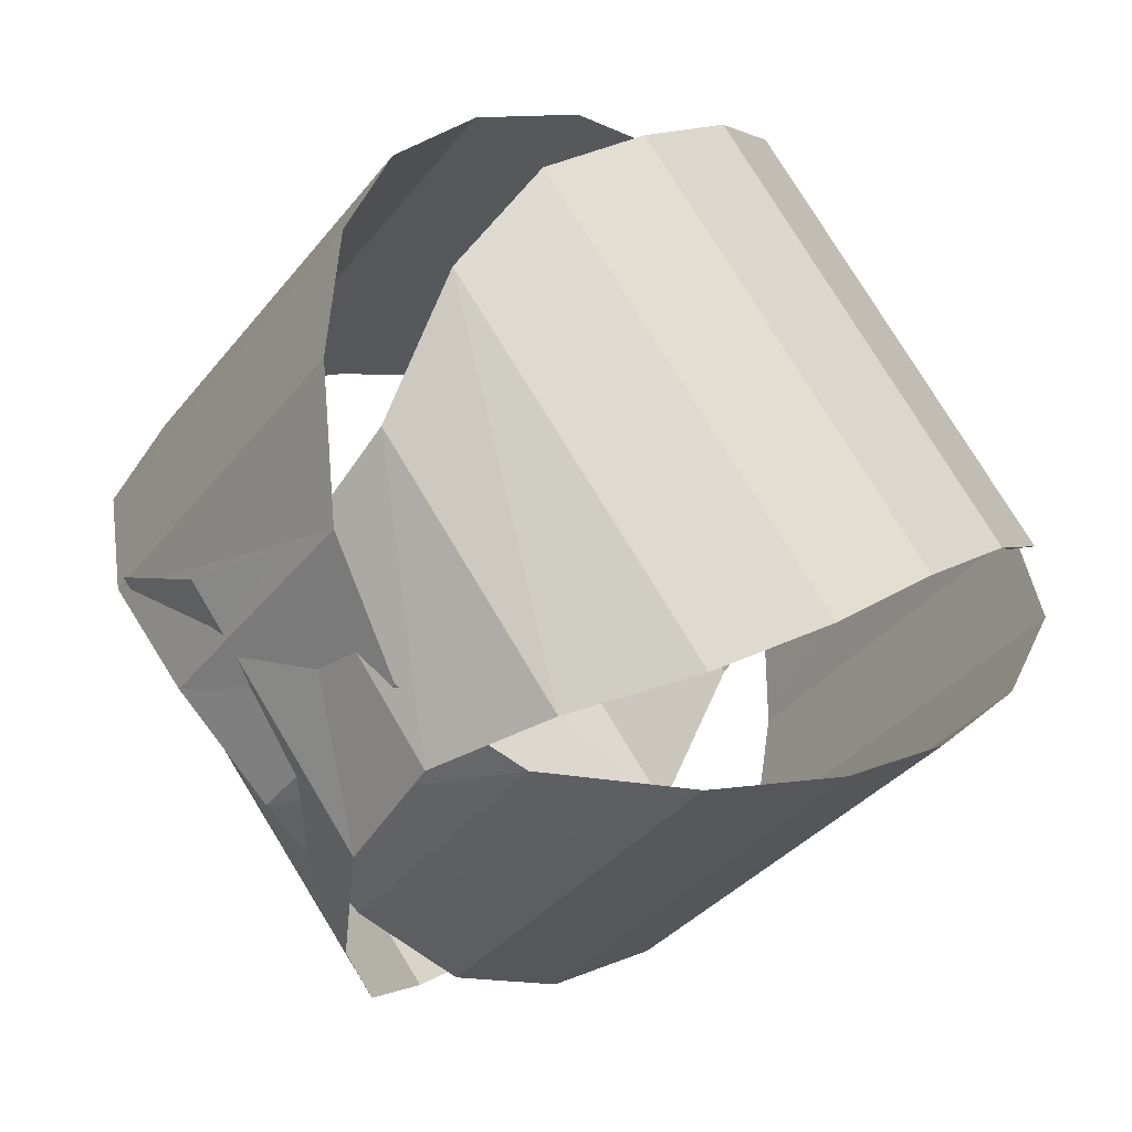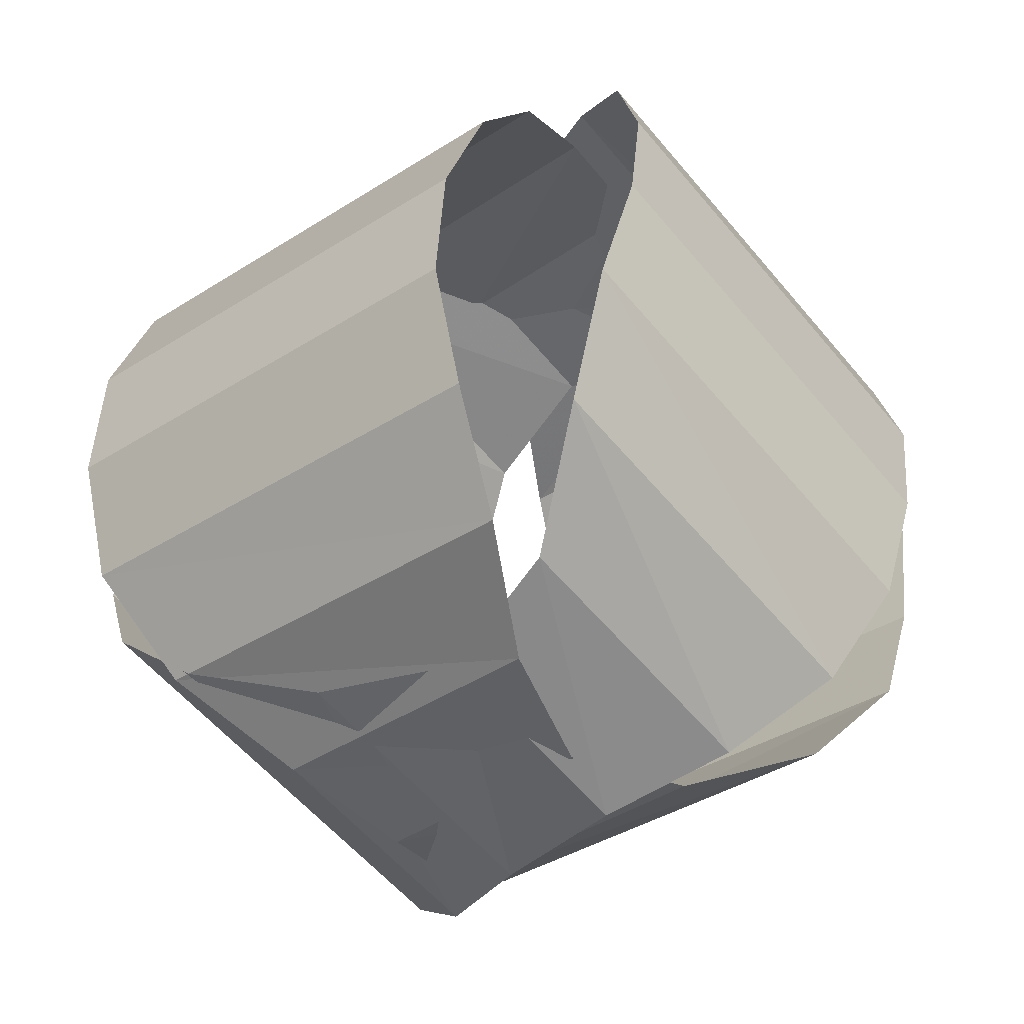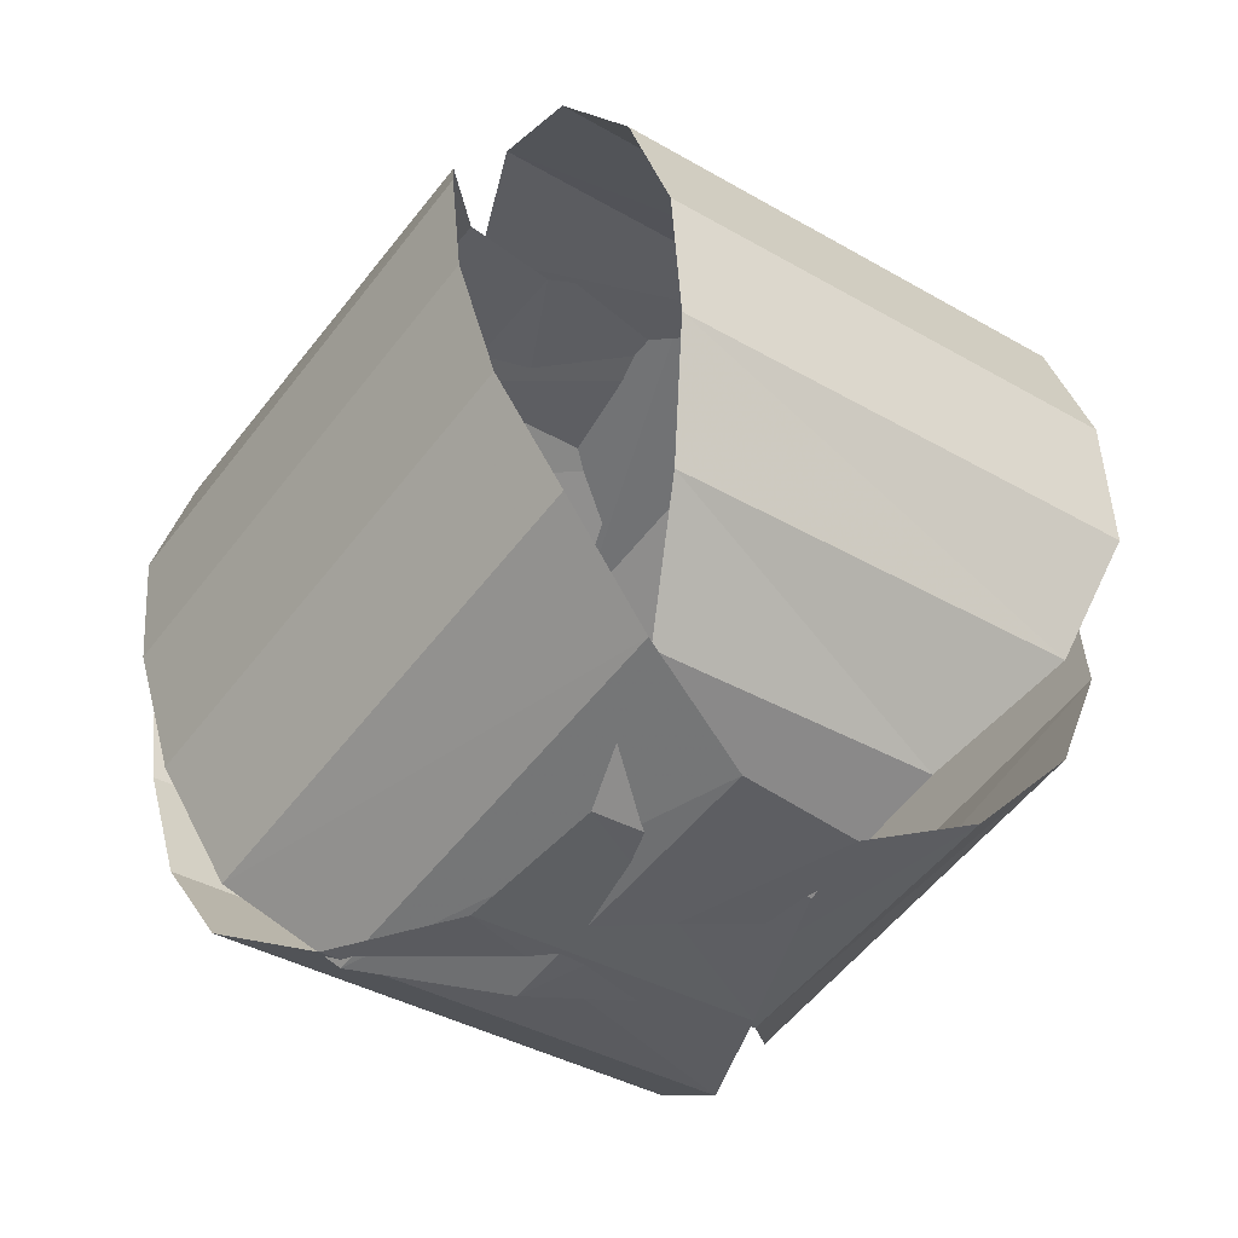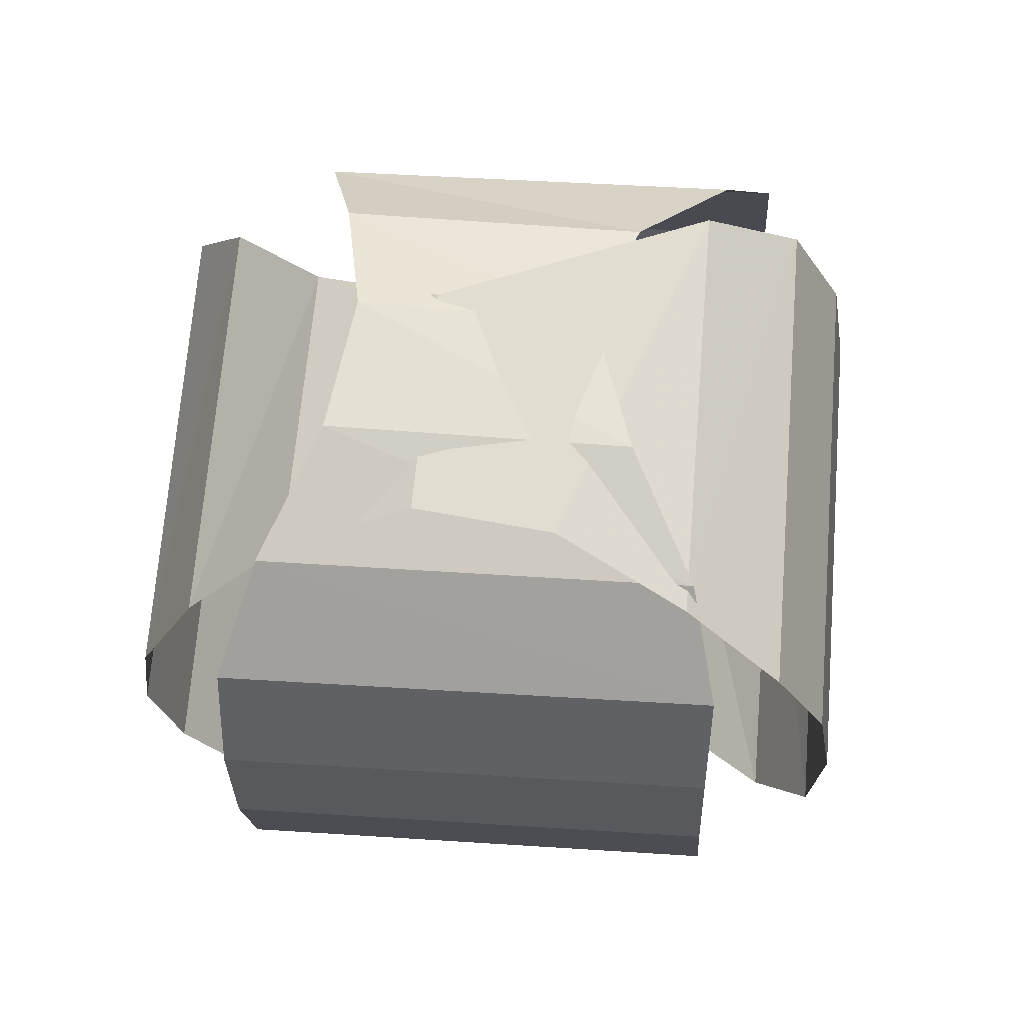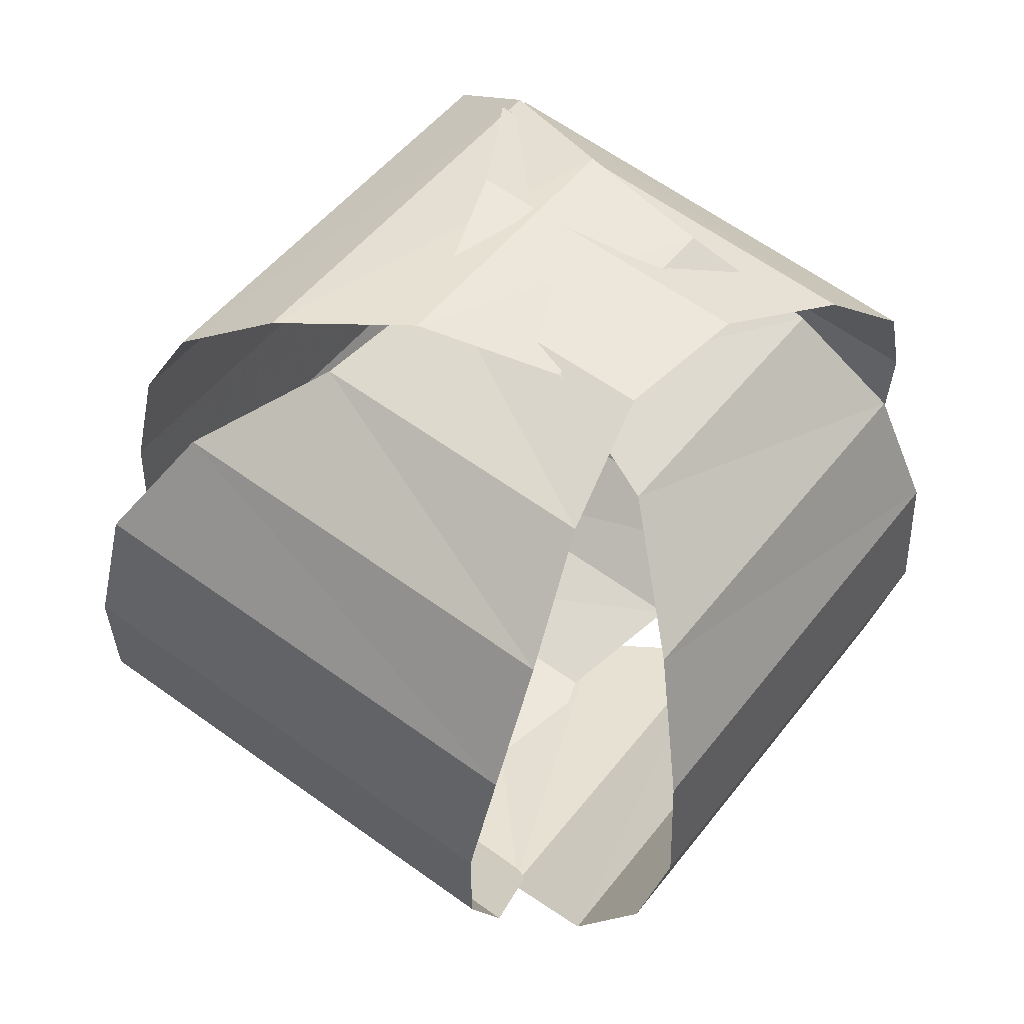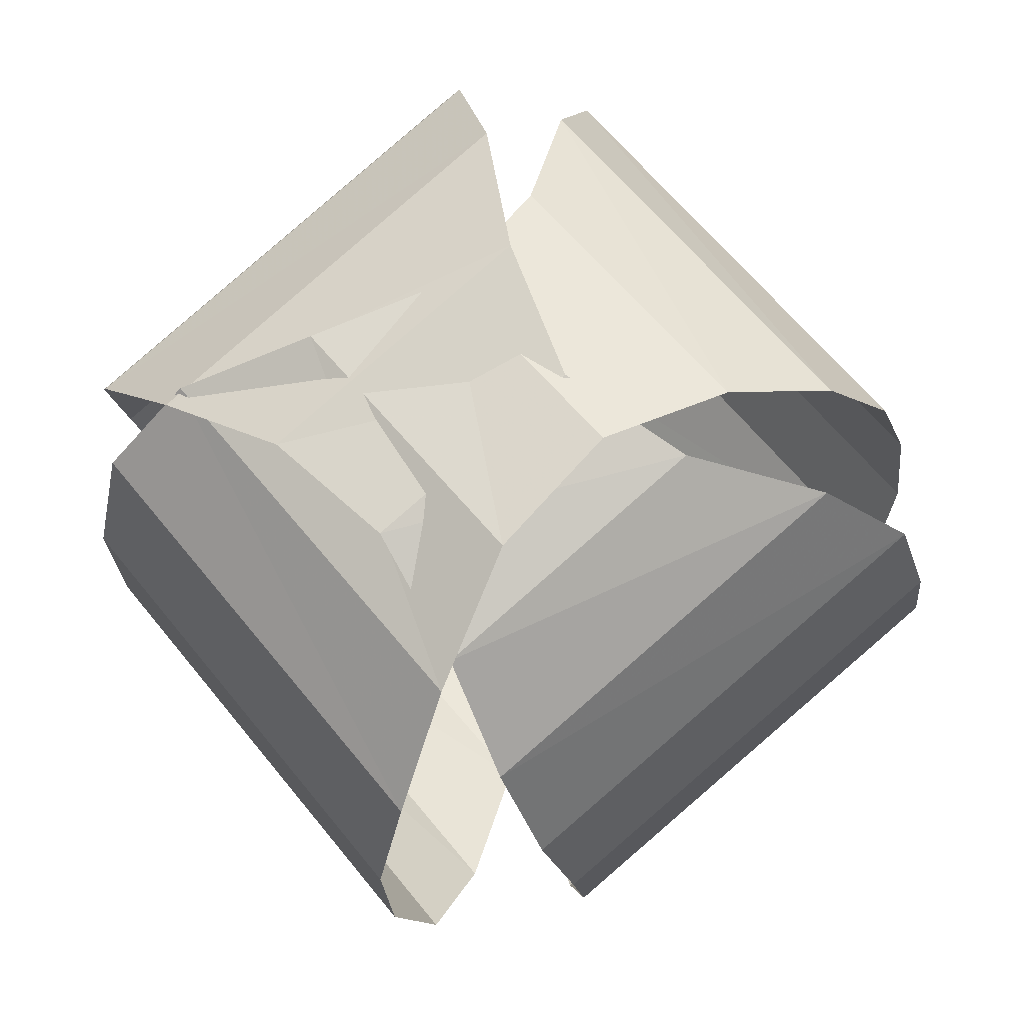
<metadata>
{"format":"obj","ext":"obj","renderer":"f3d","projection":"perspective","resolution":1024,"background":"white","views":[{"elev":12.0,"azim":37.0,"up":"+Z"},{"elev":35.2,"azim":4.7,"up":"+Z"},{"elev":49.7,"azim":165.6,"up":"+Z"},{"elev":59.5,"azim":56.2,"up":"+Y"},{"elev":58.5,"azim":-92.5,"up":"+Y"},{"elev":-25.5,"azim":5.9,"up":"+Z"}]}
</metadata>
<code>
g Cylinder08
v 3.428 -3.007 84.88
v 3.257 -4.045 84.86
v 0.1991 -3.462 82.44
v 0.3698 -2.423 82.47
v 2.616 -4.917 84.84
v -0.03788 -4.427 82.73
v 1.529 -5.518 84.93
v -0.3419 -5.216 83.41
v 0.6194 -5.888 85.5
v -0.8372 -5.69 84.3
v 0.209 -6.046 86.6
v -1.665 -5.745 85.08
v 0.209 -6.046 86.6
v -0.003759 -5.882 87.78
v -2.659 -5.392 85.67
v -1.665 -5.745 85.08
v -0.3032 -5.32 88.62
v -3.361 -4.736 86.2
v -0.564 -4.449 89.09
v -3.622 -3.865 86.68
v -0.586 -3.43 89.33
v -3.644 -2.846 86.91
v -0.3819 -2.387 89.31
v -3.44 -1.803 86.9
v -0.07581 -1.413 88.94
v -2.73 -0.9232 86.83
v 0.2791 -0.6179 88.2
v -1.594 -0.316 86.68
v 0.7914 -0.1411 87.3
v -0.6678 0.05628 86.1
v 1.619 -0.08647 86.52
v -0.2571 0.215 85
v 2.596 -0.4412 85.95
v -0.06064 0.04831 83.84
v 3.247 -1.104 85.47
v 0.189 -0.5201 83.06
v 3.439 -1.983 85.08
v 0.3812 -1.4 82.66
f 1 2 3
f 3 4 1
f 2 5 6
f 6 3 2
f 5 7 8
f 8 6 5
f 7 9 10
f 10 8 7
f 9 11 12
f 12 10 9
f 13 14 15
f 15 16 13
f 14 17 18
f 18 15 14
f 17 19 20
f 20 18 17
f 19 21 22
f 22 20 19
f 21 23 24
f 24 22 21
f 23 25 26
f 26 24 23
f 25 27 28
f 28 26 25
f 27 29 30
f 30 28 27
f 29 31 32
f 32 30 29
f 31 33 34
f 34 32 31
f 33 35 36
f 36 34 33
f 35 37 38
f 38 36 35
f 37 1 4
f 4 38 37
g Cylinder07
v 0.8859 -3.249 89.24
v 0.7087 -4.27 89.05
v 3.165 -4.102 85.97
v 3.342 -3.082 86.16
v 0.5467 -5.114 88.39
v 2.692 -4.988 85.72
v 0.3349 -5.665 87.29
v 1.872 -5.625 85.41
v -0.2969 -5.902 86.38
v 0.9085 -5.911 84.92
v -1.409 -5.838 85.98
v 0.1242 -5.798 84.1
v -1.409 -5.838 85.98
v -2.537 -5.445 85.79
v -0.3933 -5.319 83.12
v 0.1242 -5.798 84.1
v -3.255 -4.726 85.51
v -0.799 -4.558 82.43
v -3.554 -3.775 85.27
v -1.098 -3.607 82.19
v -3.589 -2.729 85.26
v -1.133 -2.562 82.19
v -3.372 -1.713 85.49
v -0.9163 -1.545 82.41
v -2.818 -0.8347 85.81
v -0.6733 -0.709 83.14
v -1.938 -0.2039 86.17
v -0.4034 -0.1637 84.28
v -0.9543 0.0796 86.68
v 0.248 0.07097 85.21
v -0.1704 -0.03359 87.5
v 1.361 0.006901 85.61
v 0.3267 -0.5102 88.46
v 2.47 -0.3842 85.79
v 0.6724 -1.265 89.09
v 3.128 -1.097 86.02
v 0.8908 -2.208 89.27
v 3.347 -2.04 86.19
f 39 40 41
f 41 42 39
f 40 43 44
f 44 41 40
f 43 45 46
f 46 44 43
f 45 47 48
f 48 46 45
f 47 49 50
f 50 48 47
f 51 52 53
f 53 54 51
f 52 55 56
f 56 53 52
f 55 57 58
f 58 56 55
f 57 59 60
f 60 58 57
f 59 61 62
f 62 60 59
f 61 63 64
f 64 62 61
f 63 65 66
f 66 64 63
f 65 67 68
f 68 66 65
f 67 69 70
f 70 68 67
f 69 71 72
f 72 70 69
f 71 73 74
f 74 72 71
f 73 75 76
f 76 74 73
f 75 39 42
f 42 76 75

</code>
